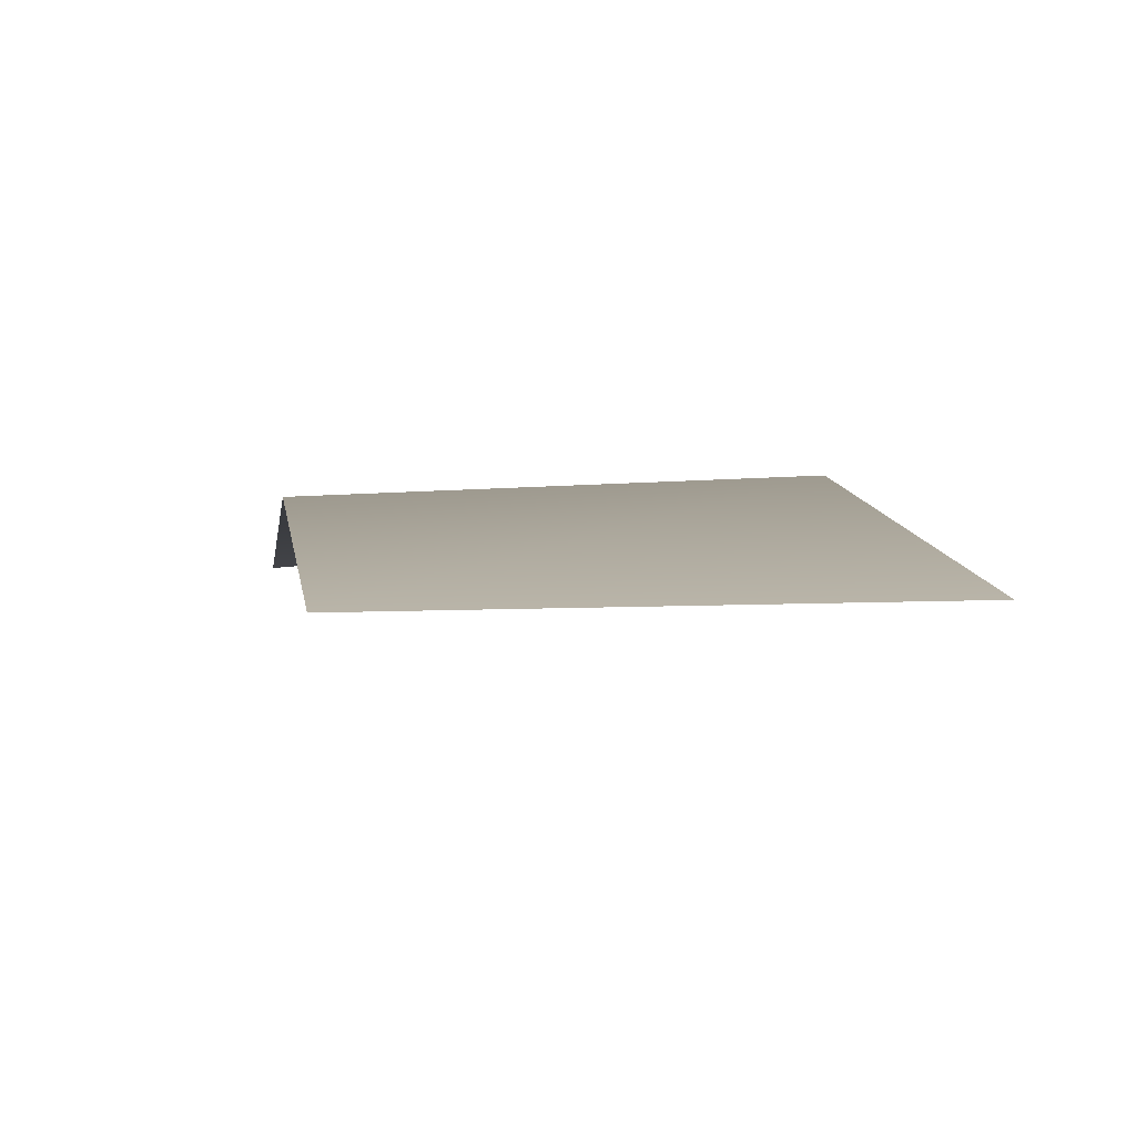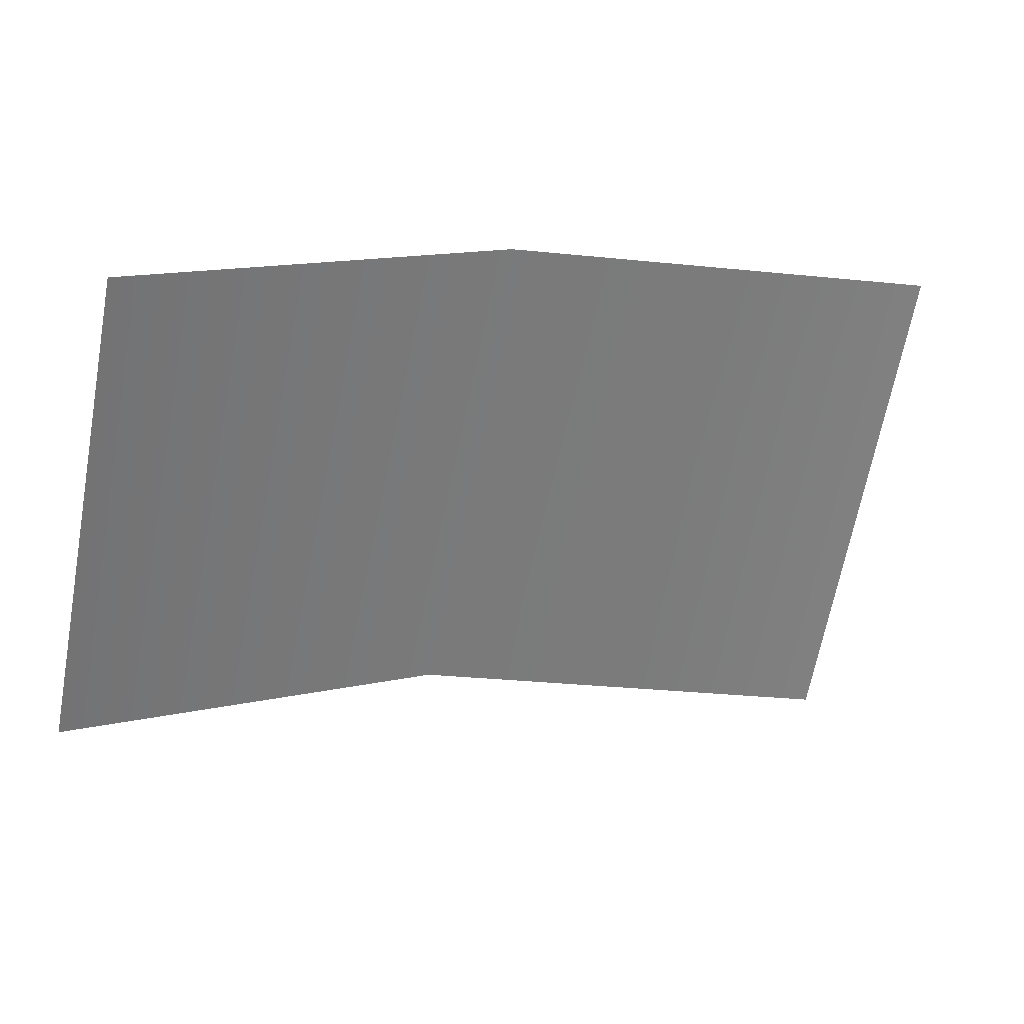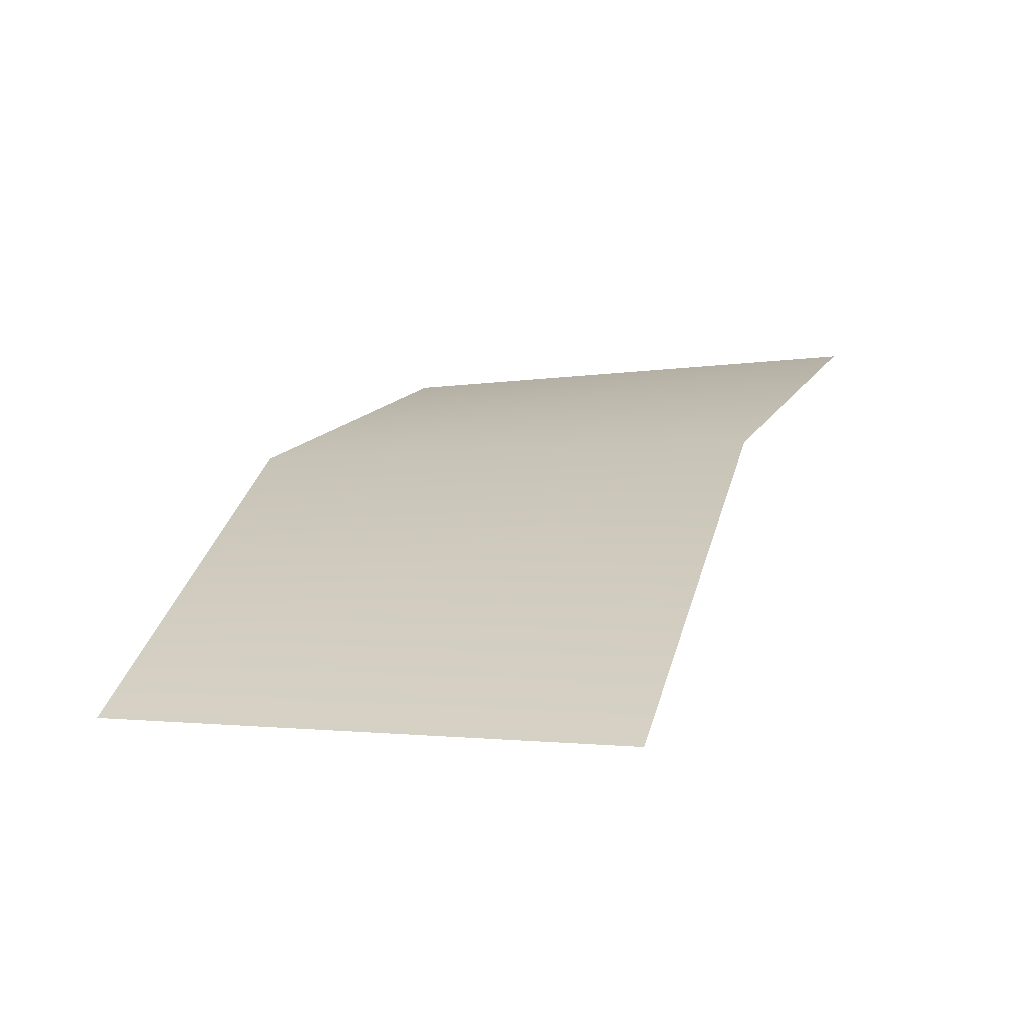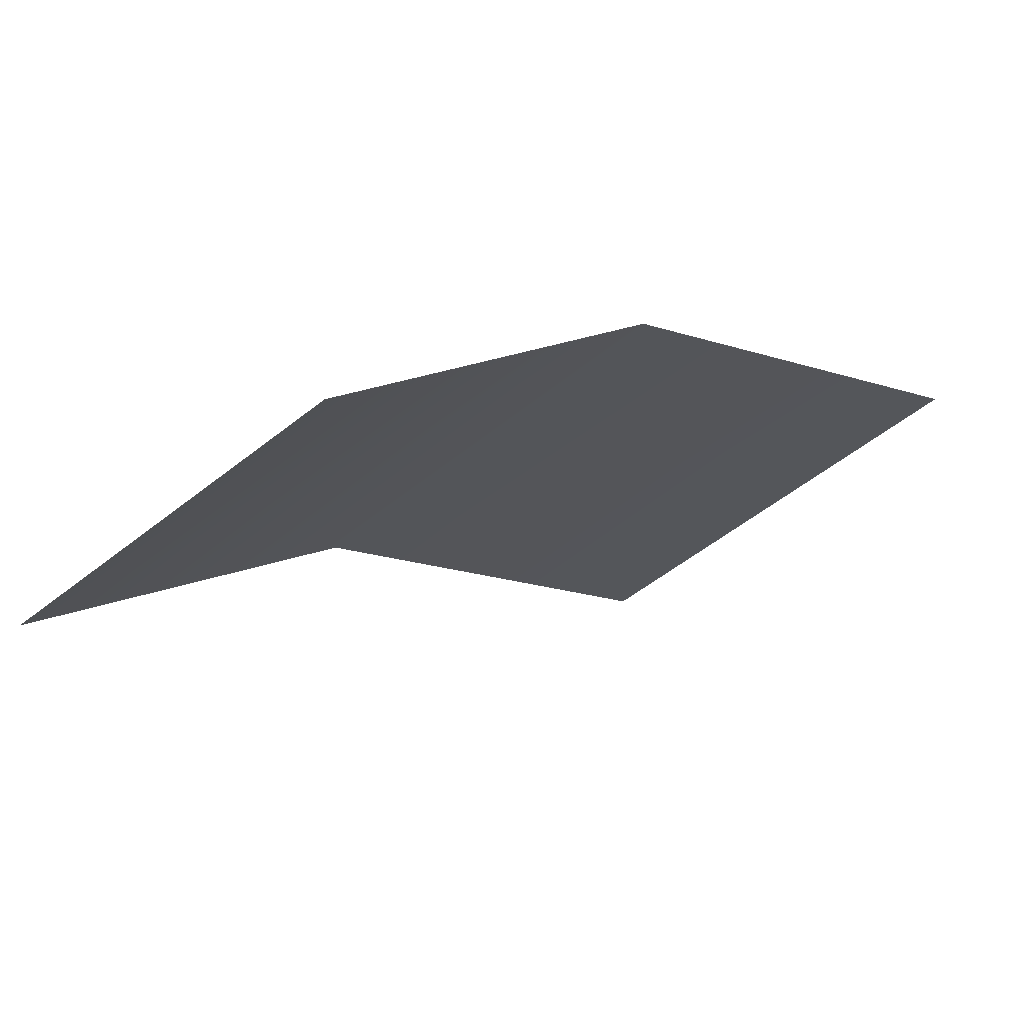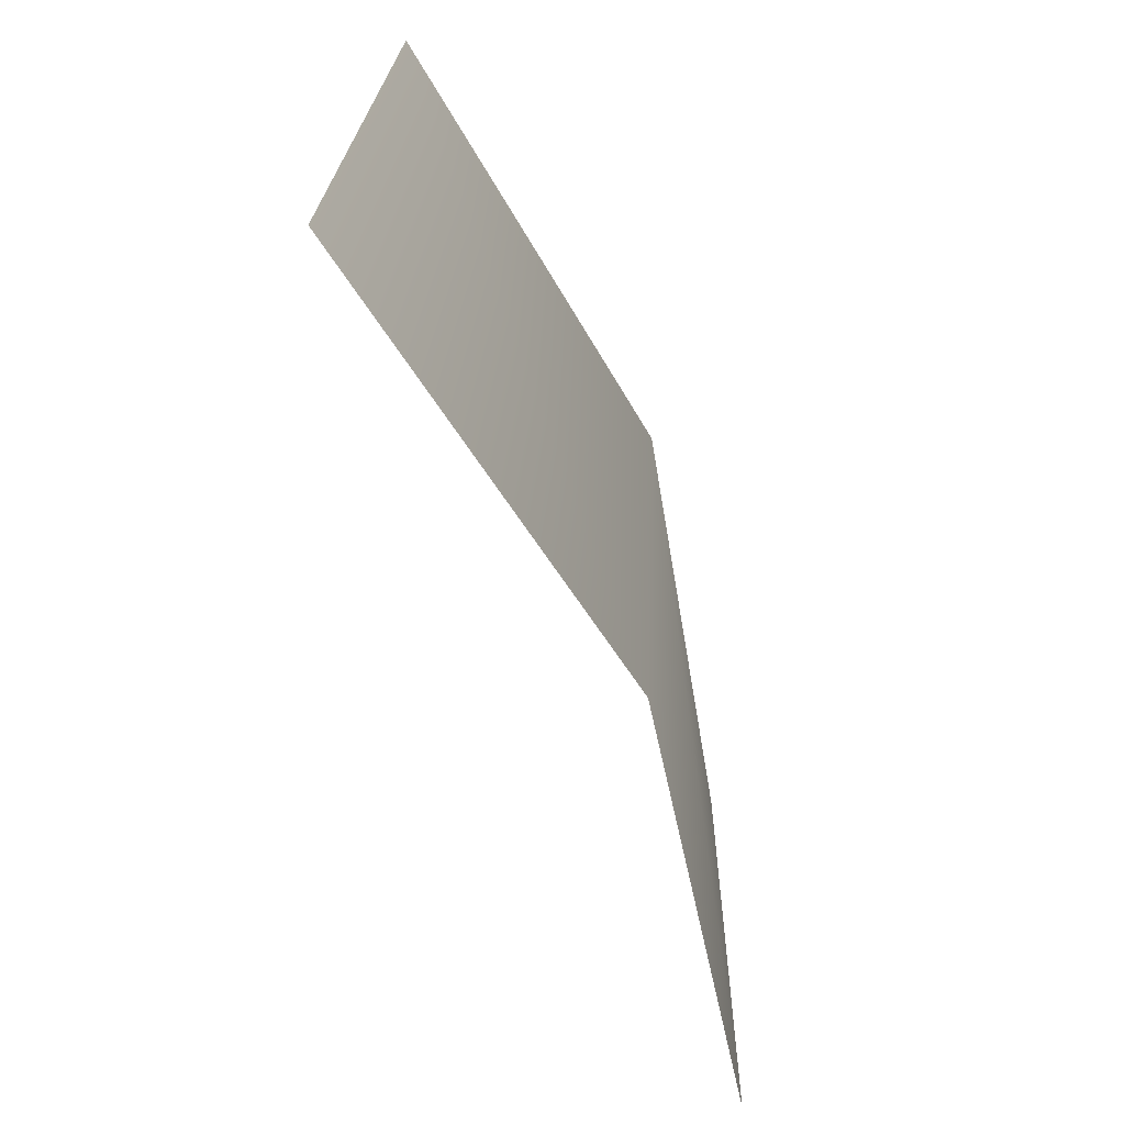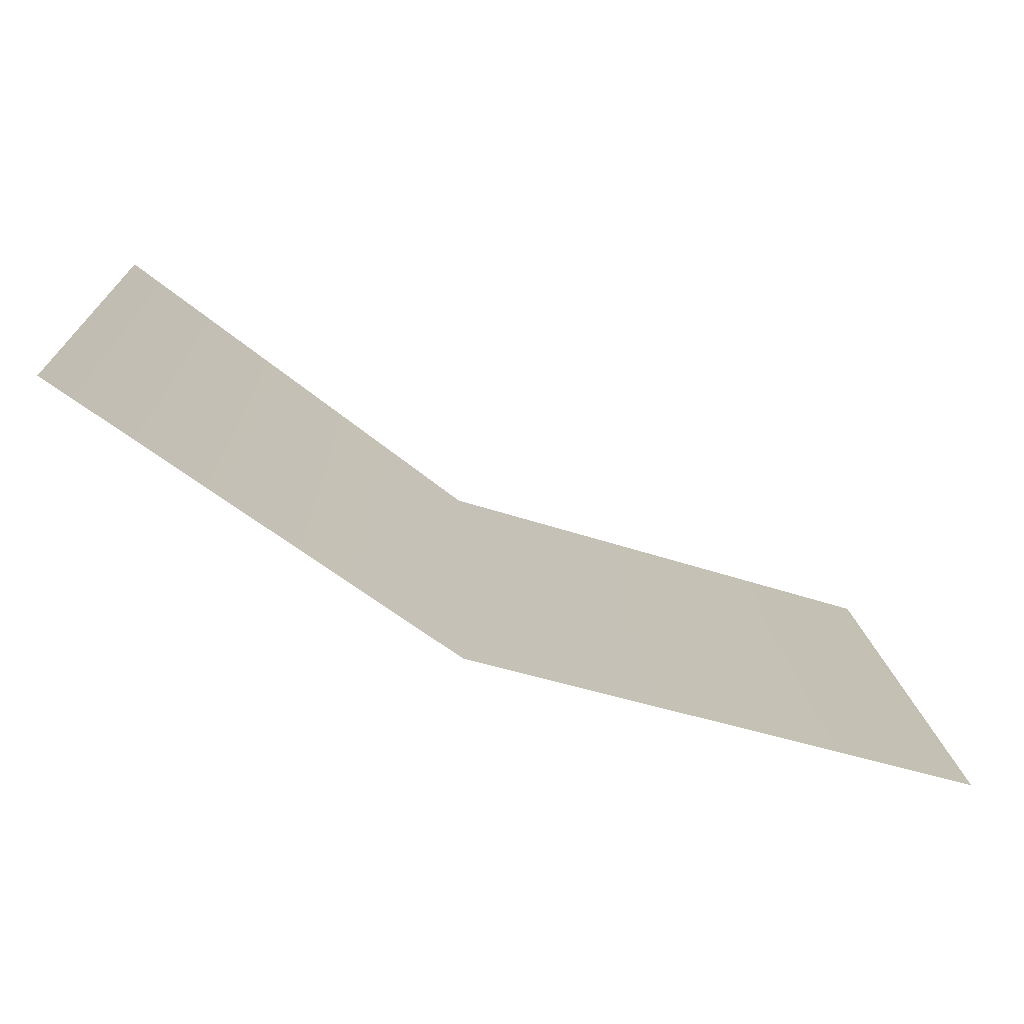
<metadata>
{"format":"obj","ext":"obj","renderer":"f3d","projection":"perspective","resolution":1024,"background":"white","views":[{"elev":26.4,"azim":-100.7,"up":"+Z"},{"elev":-59.9,"azim":167.8,"up":"+Z"},{"elev":0.9,"azim":109.4,"up":"+Z"},{"elev":-31.2,"azim":139.3,"up":"+Z"},{"elev":-63.1,"azim":-45.8,"up":"+Y"},{"elev":-72.7,"azim":177.2,"up":"+Y"}]}
</metadata>
<code>
g geo_EyeBrow_L_00
v 0.0003288 1.222 0.193
v 0.06592 1.143 0.1742
v -0.00345 1.142 0.1888
v 0.06837 1.221 0.1763
v 0.1223 1.145 0.1388
v 0.1231 1.221 0.1385
g geo_EyeBrow_L_00_0
f 3 2 1
f 2 4 1
f 2 5 4
f 5 6 4

</code>
